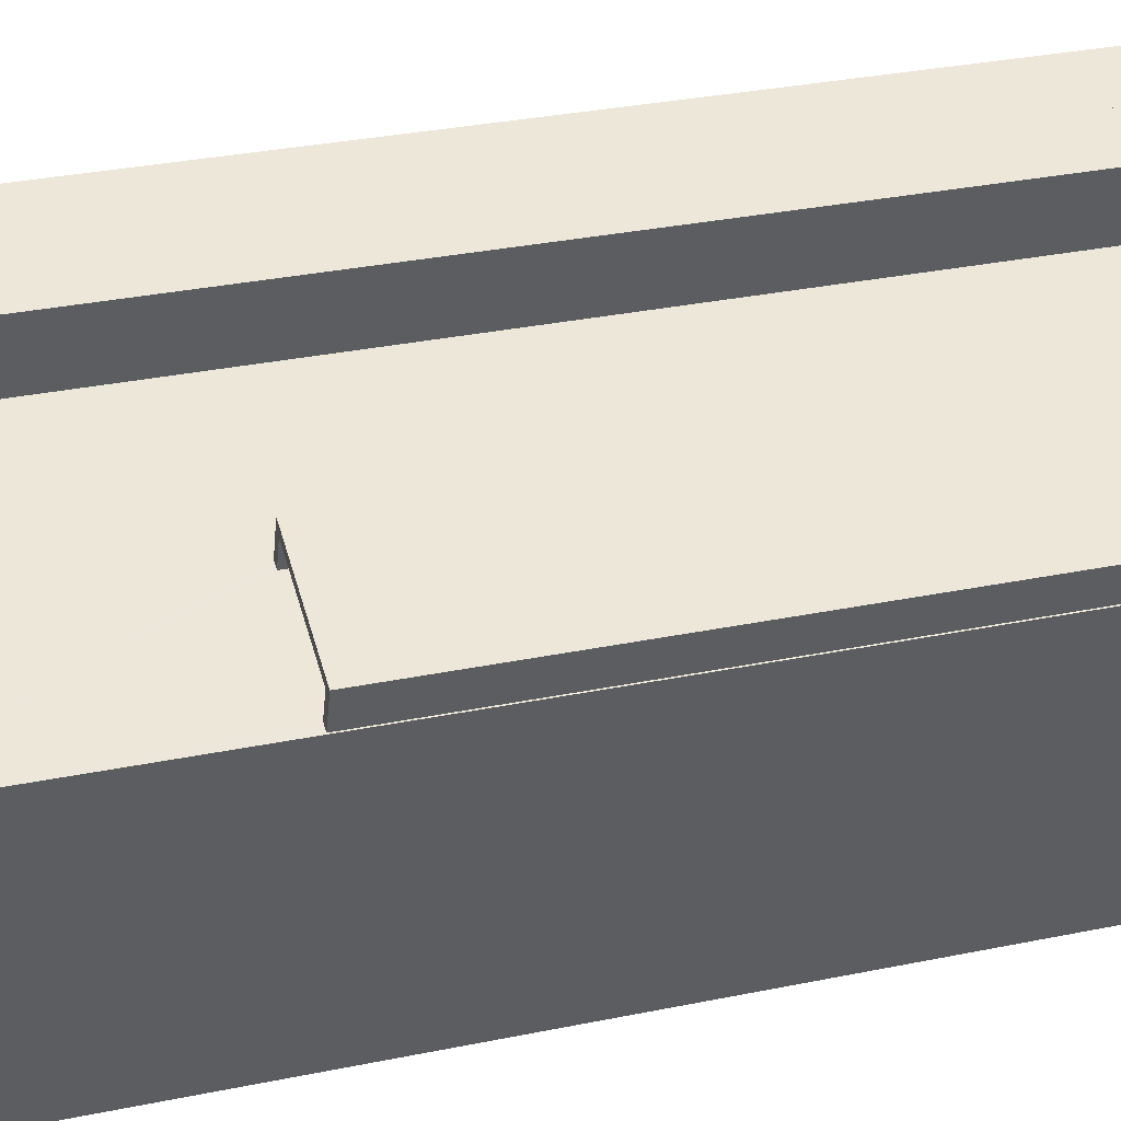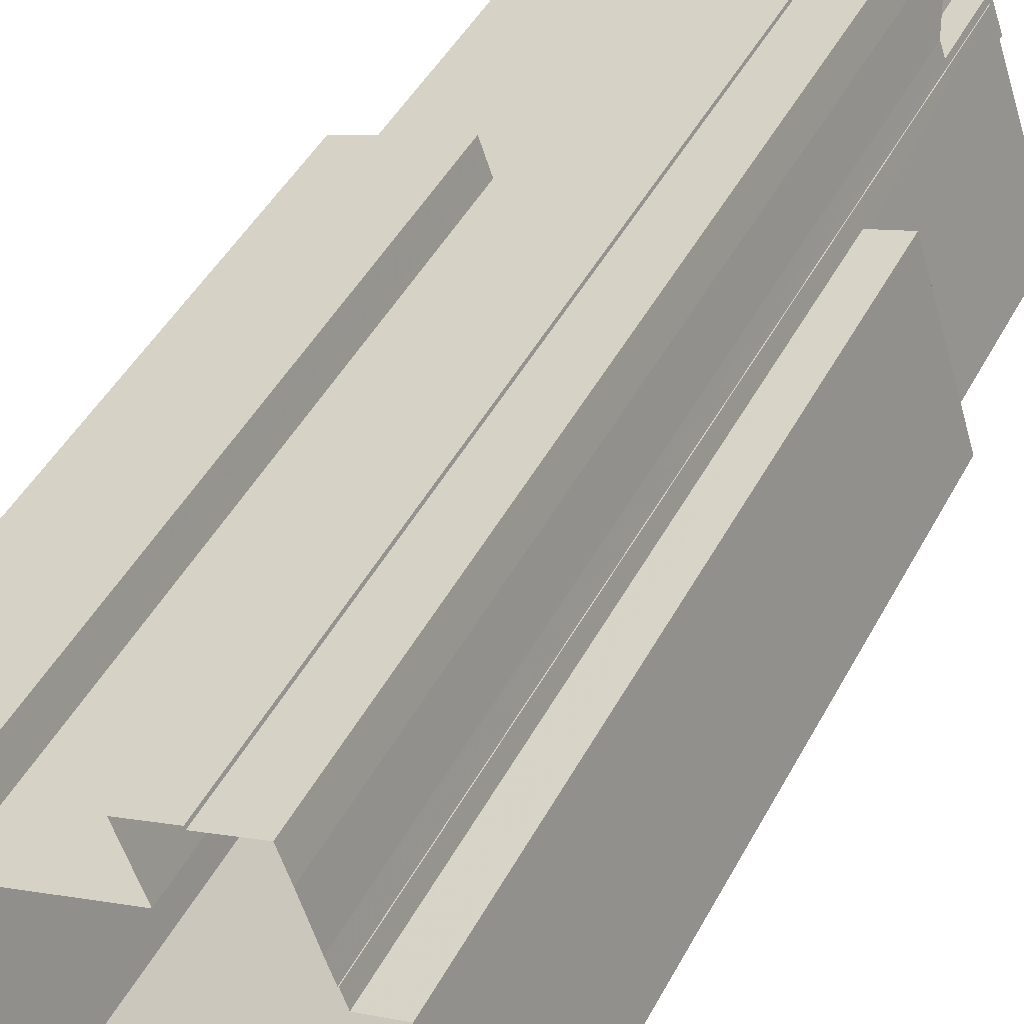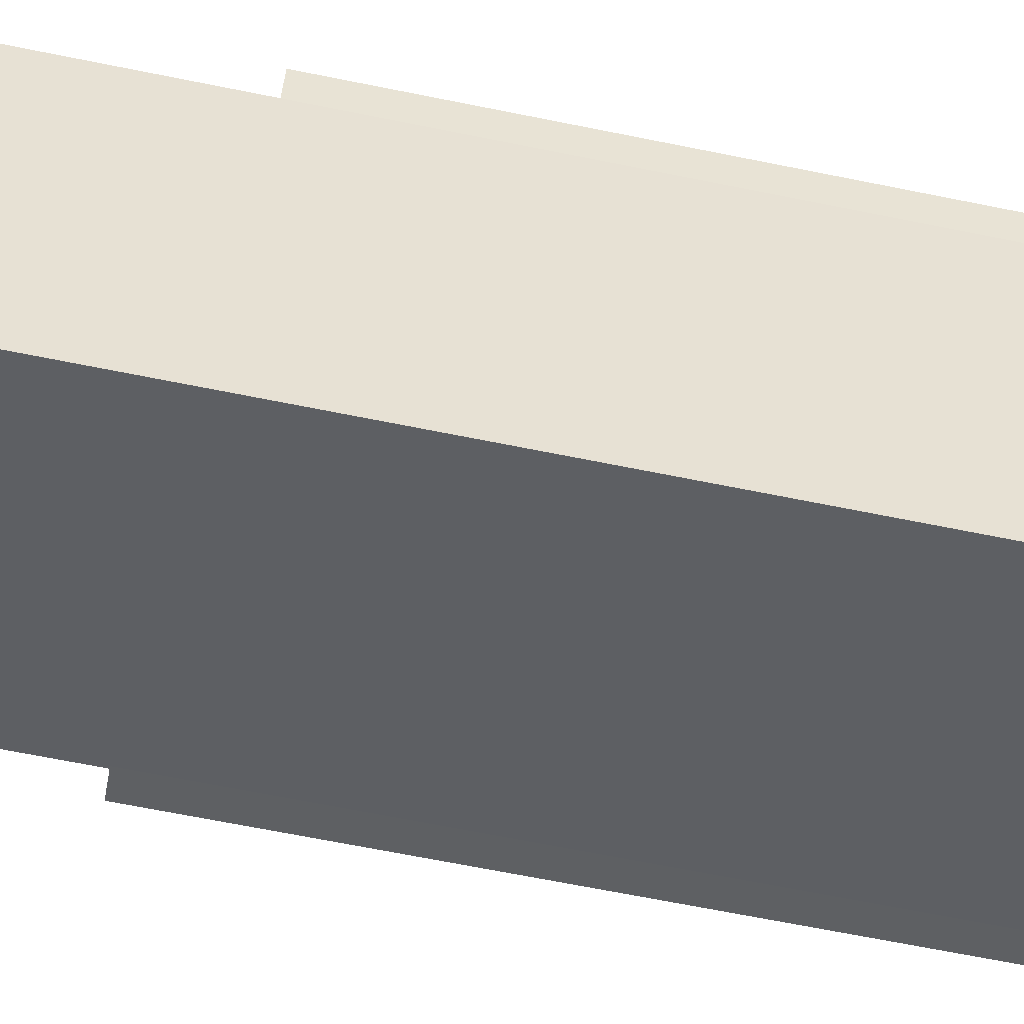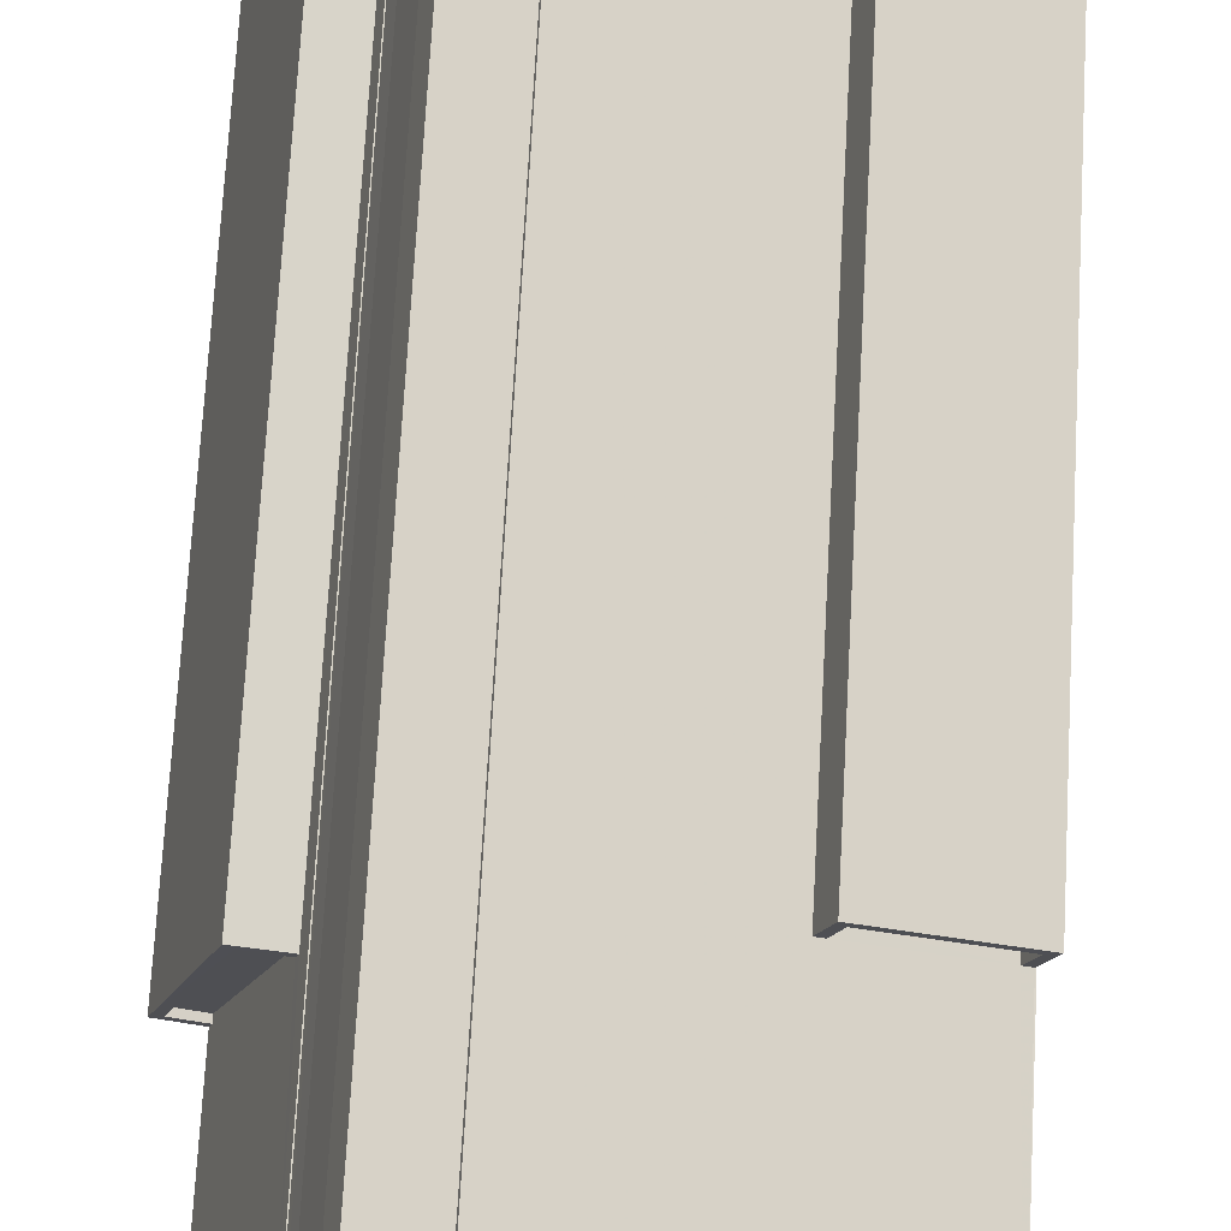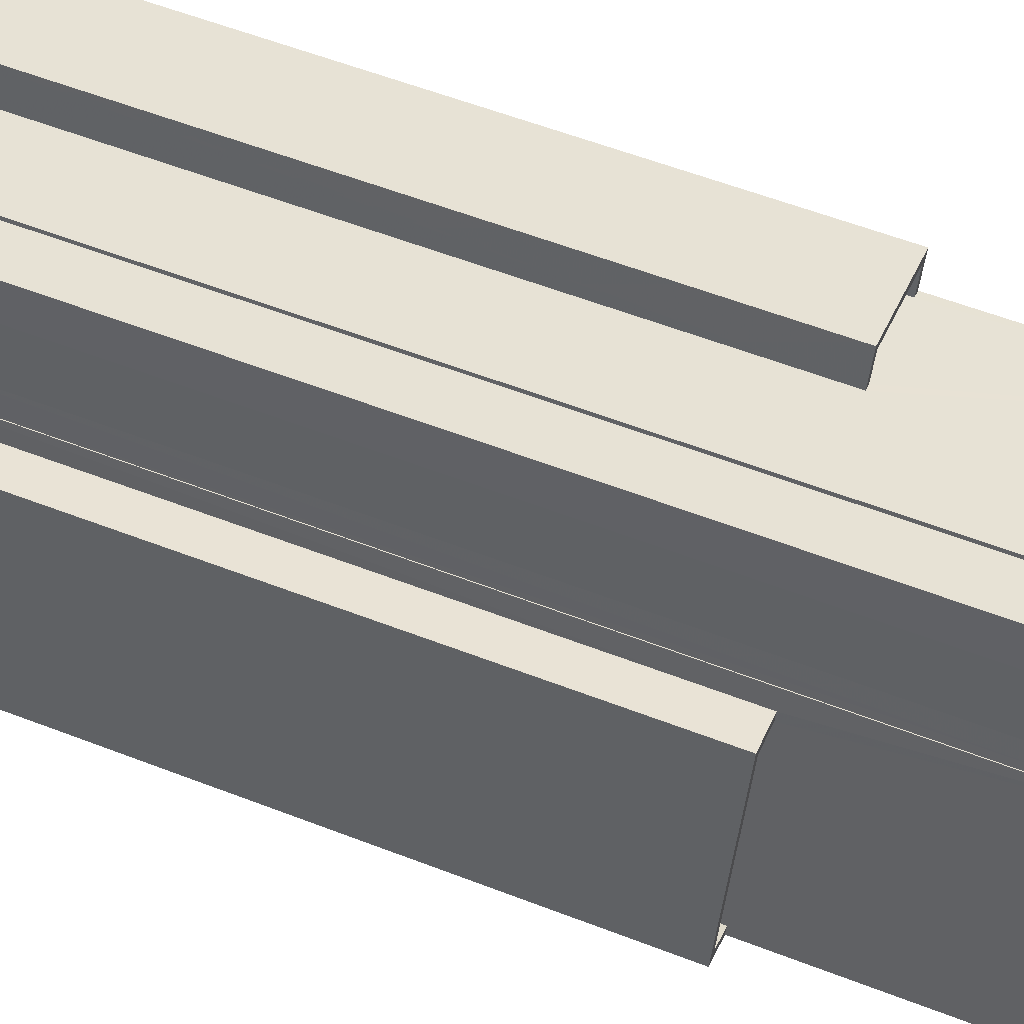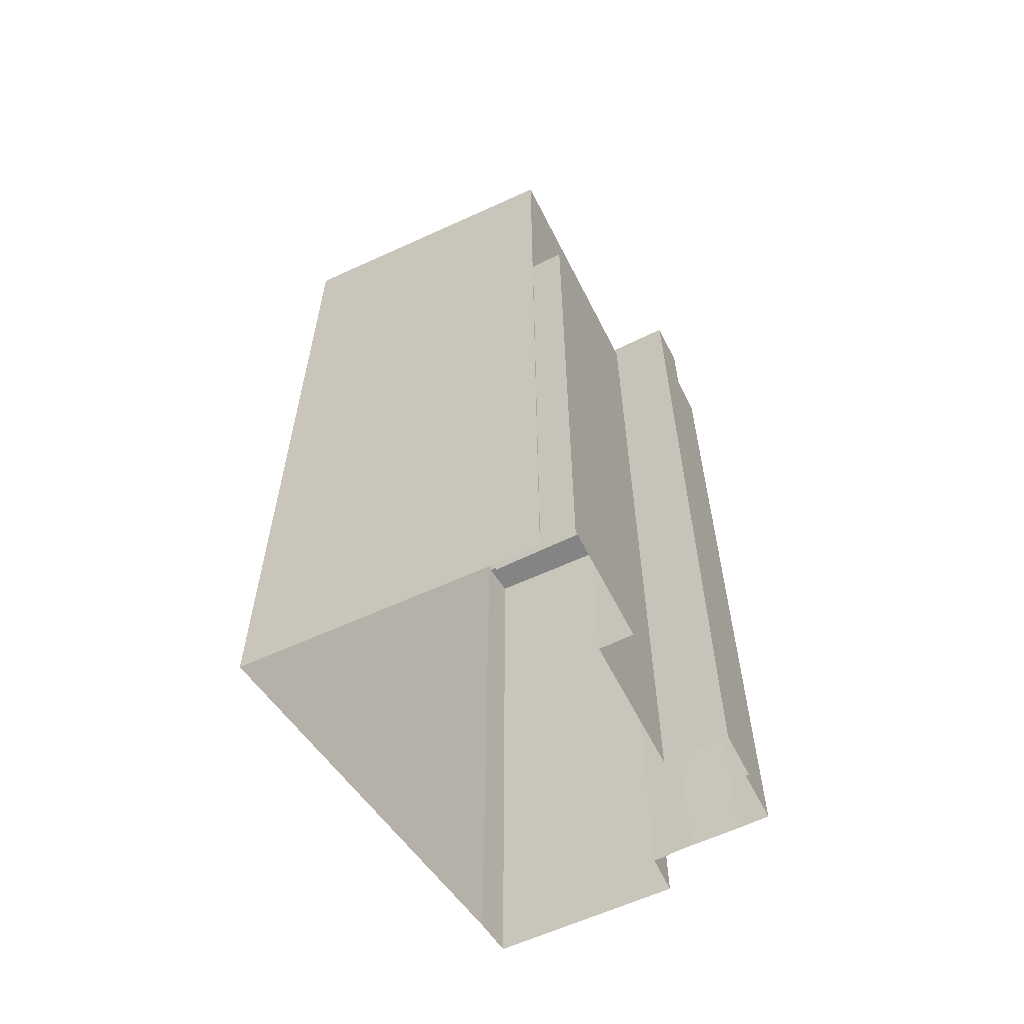
<metadata>
{"format":"obj","ext":"obj","renderer":"f3d","projection":"perspective","resolution":1024,"background":"white","views":[{"elev":30.6,"azim":73.3,"up":"+Y"},{"elev":44.1,"azim":-153.9,"up":"+Y"},{"elev":-67.9,"azim":78.6,"up":"+Y"},{"elev":71.8,"azim":3.2,"up":"+Y"},{"elev":57.1,"azim":-68.0,"up":"+Y"},{"elev":-61.3,"azim":97.7,"up":"+Z"}]}
</metadata>
<code>
v -5321 -3.654e+04 1.79
v -5320 -3.654e+04 1.79
v -5315 -3.654e+04 1.789
v -5328 -3.654e+04 1.792
v -5328 -3.654e+04 1.792
v -5326 -3.654e+04 1.792
v -5327 -3.654e+04 1.791
v -5315 -3.654e+04 1.789
v -5315 -3.654e+04 1.789
v -5319 -3.656e+04 1.786
v -5334 -3.655e+04 1.789
v -5330 -3.654e+04 1.792
v -5330 -3.654e+04 1.792
v -5336 -3.655e+04 1.789
v -5333 -3.654e+04 1.791
v -5332 -3.654e+04 1.791
v -5331 -3.654e+04 1.791
v -5331 -3.654e+04 1.791
v -5331 -3.654e+04 1.791
v -5330 -3.654e+04 41.02
v -5331 -3.654e+04 40.4
v -5330 -3.654e+04 40.4
v -5330 -3.654e+04 42.25
v -5329 -3.654e+04 42.25
v -5328 -3.654e+04 42.93
v -5328 -3.654e+04 42.25
v -5330 -3.654e+04 44.26
v -5329 -3.654e+04 44.26
v -5329 -3.654e+04 44.23
v -5329 -3.654e+04 44.23
v -5329 -3.654e+04 44.23
v -5329 -3.654e+04 44.23
v -5330 -3.654e+04 40.4
v -5331 -3.654e+04 40.4
v -5328 -3.654e+04 42.25
v -5330 -3.654e+04 42.25
v -5329 -3.654e+04 44.26
v -5328 -3.654e+04 44.26
v -5328 -3.654e+04 44.26
v -5332 -3.654e+04 44.26
v -5331 -3.654e+04 44.26
v -5327 -3.654e+04 44.63
v -5326 -3.654e+04 44.63
v -5328 -3.654e+04 44.63
v -5326 -3.654e+04 44.63
v -5329 -3.654e+04 44.63
v -5327 -3.654e+04 44.63
v -5327 -3.654e+04 44.63
v -5329 -3.654e+04 44.63
v -5327 -3.654e+04 44.23
v -5326 -3.654e+04 44.23
v -5327 -3.654e+04 44.23
v -5329 -3.654e+04 44.23
v -5320 -3.656e+04 43.57
v -5316 -3.654e+04 43.57
v -5328 -3.654e+04 43.57
v -5334 -3.655e+04 43.57
v -5327 -3.654e+04 43.58
v -5327 -3.654e+04 43.58
v -5332 -3.654e+04 43.58
v -5328 -3.654e+04 43.58
v -5319 -3.656e+04 43.97
v -5315 -3.654e+04 43.97
v -5320 -3.656e+04 43.97
v -5316 -3.654e+04 43.97
v -5327 -3.654e+04 43.98
v -5334 -3.655e+04 43.97
v -5331 -3.654e+04 43.98
v -5332 -3.654e+04 43.98
v -5331 -3.654e+04 43.98
v -5327 -3.654e+04 43.98
v -5332 -3.654e+04 43.98
v -5334 -3.655e+04 43.97
v -5332 -3.654e+04 32.87
v -5333 -3.654e+04 32.87
v -5335 -3.655e+04 32.86
v -5334 -3.655e+04 32.86
v -5334 -3.655e+04 33.11
v -5334 -3.655e+04 33.11
v -5336 -3.655e+04 33.11
v -5333 -3.654e+04 33.12
v -5333 -3.654e+04 33.12
v -5332 -3.654e+04 33.12
v -5332 -3.654e+04 33.12
v -5334 -3.655e+04 33.11
v -5335 -3.655e+04 33.11
v -5320 -3.654e+04 31.41
v -5315 -3.654e+04 31.41
v -5320 -3.654e+04 31.41
v -5316 -3.654e+04 31.41
v -5320 -3.654e+04 31.81
v -5321 -3.654e+04 31.81
v -5320 -3.654e+04 31.81
v -5320 -3.654e+04 31.81
v -5315 -3.654e+04 31.81
v -5315 -3.654e+04 31.81
v -5315 -3.654e+04 31.81
v -5316 -3.654e+04 31.81
f 1 2 3
f 4 5 6
f 7 4 6
f 8 9 10
f 1 3 8
f 11 7 1
f 12 4 13
f 14 15 16
f 14 16 11
f 10 11 1
f 7 17 13
f 18 19 16
f 7 19 17
f 13 4 7
f 10 1 8
f 16 7 11
f 16 19 7
f 20 21 22
f 20 23 21
f 20 24 23
f 24 25 26
f 24 27 25
f 27 28 25
f 29 30 31
f 32 29 31
f 33 22 21
f 34 33 21
f 35 36 24
f 35 24 26
f 36 23 24
f 28 27 37
f 38 37 39
f 39 37 40
f 27 41 40
f 37 27 40
f 42 43 44
f 43 45 44
f 46 47 48
f 49 46 48
f 48 47 45
f 48 45 43
f 50 30 51
f 51 30 52
f 50 31 30
f 52 30 53
f 42 44 46
f 49 42 46
f 54 55 56
f 54 56 57
f 55 58 59
f 57 56 60
f 56 59 61
f 55 59 56
f 62 63 64
f 65 63 66
f 67 62 64
f 68 67 69
f 70 68 69
f 65 66 71
f 72 69 73
f 67 64 73
f 64 63 65
f 69 67 73
f 74 75 76
f 77 74 76
f 78 79 80
f 80 81 82
f 81 83 82
f 84 83 81
f 79 85 86
f 86 81 80
f 79 86 80
f 87 88 89
f 87 90 88
f 91 92 93
f 92 91 94
f 94 91 95
f 96 97 98
f 95 97 96
f 91 97 95
f 21 23 13
f 17 21 13
f 22 33 20
f 33 27 20
f 27 24 20
f 29 53 30
f 21 17 34
f 17 19 34
f 34 70 41
f 41 70 40
f 40 70 69
f 34 19 70
f 23 12 13
f 23 36 12
f 35 4 12
f 36 35 12
f 39 61 38
f 39 56 61
f 60 56 72
f 56 39 72
f 72 40 69
f 72 39 40
f 34 41 27
f 33 34 27
f 4 35 5
f 37 46 28
f 25 28 44
f 26 25 44
f 5 35 44
f 28 46 44
f 35 26 44
f 5 45 6
f 5 44 45
f 71 47 59
f 47 66 45
f 45 66 6
f 58 71 59
f 6 66 7
f 47 71 66
f 61 59 38
f 59 47 38
f 38 46 37
f 38 47 46
f 43 50 51
f 43 42 50
f 48 51 52
f 48 43 51
f 32 49 29
f 53 29 52
f 52 29 48
f 29 49 48
f 32 31 49
f 49 31 42
f 31 50 42
f 70 18 68
f 70 19 18
f 67 79 78
f 67 78 62
f 78 10 62
f 78 11 10
f 9 62 10
f 9 63 62
f 16 83 18
f 79 67 85
f 74 77 85
f 18 83 68
f 84 67 68
f 74 85 84
f 83 84 68
f 85 67 84
f 1 7 92
f 7 66 92
f 8 96 9
f 92 66 63
f 90 87 98
f 9 96 63
f 96 98 63
f 93 92 63
f 98 87 93
f 98 93 63
f 58 55 65
f 71 58 65
f 64 55 54
f 64 65 55
f 64 54 57
f 73 64 57
f 60 73 57
f 60 72 73
f 84 81 75
f 74 84 75
f 85 76 86
f 85 77 76
f 86 76 75
f 81 86 75
f 78 80 14
f 11 78 14
f 80 82 15
f 14 80 15
f 83 15 82
f 83 16 15
f 97 89 88
f 97 91 89
f 98 97 88
f 90 98 88
f 93 89 91
f 93 87 89
f 96 3 95
f 96 8 3
f 95 3 2
f 94 95 2
f 92 94 2
f 1 92 2

</code>
